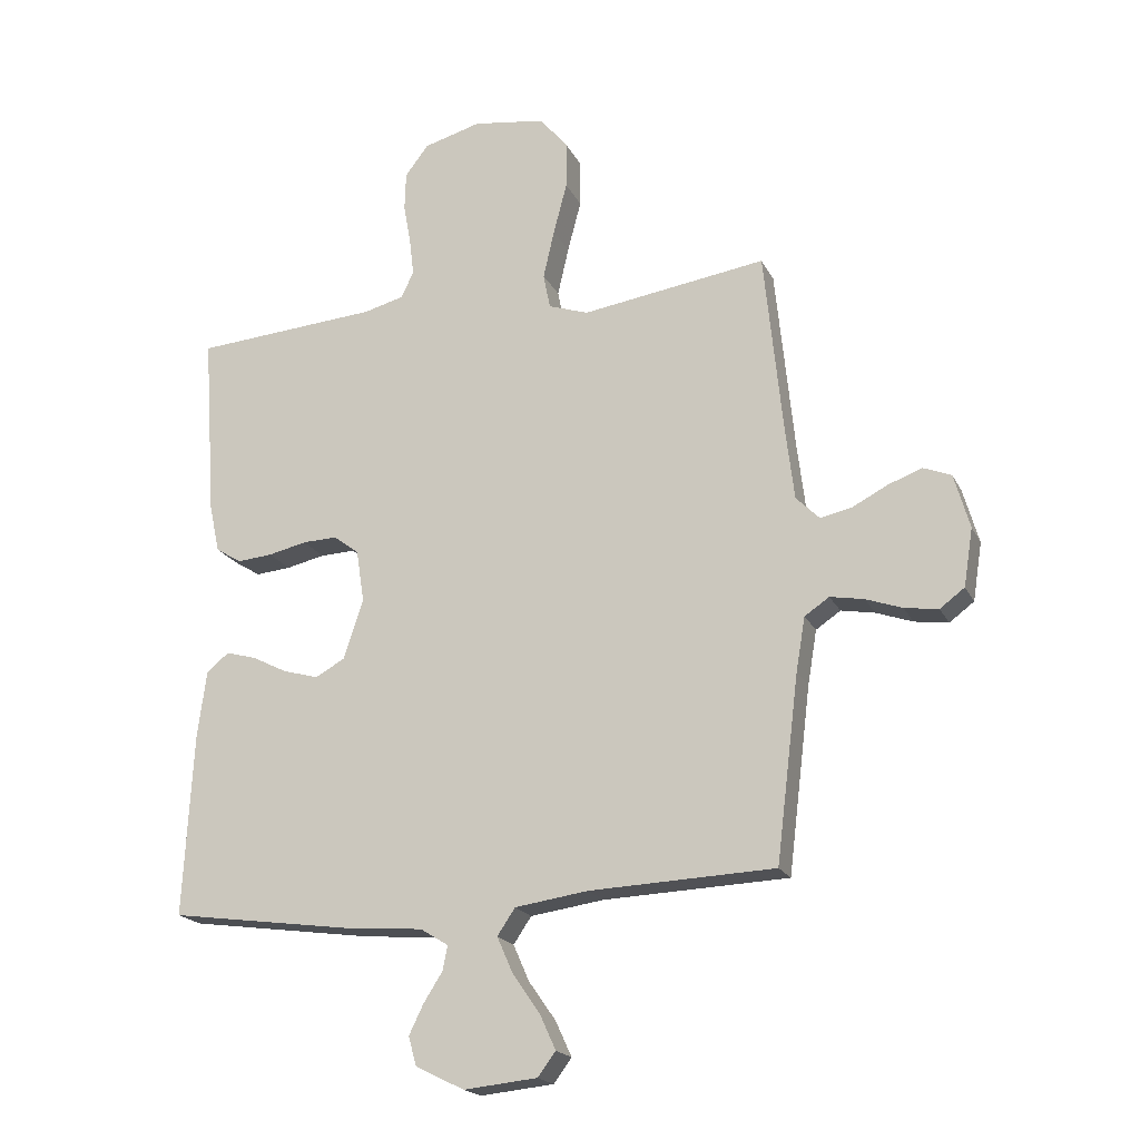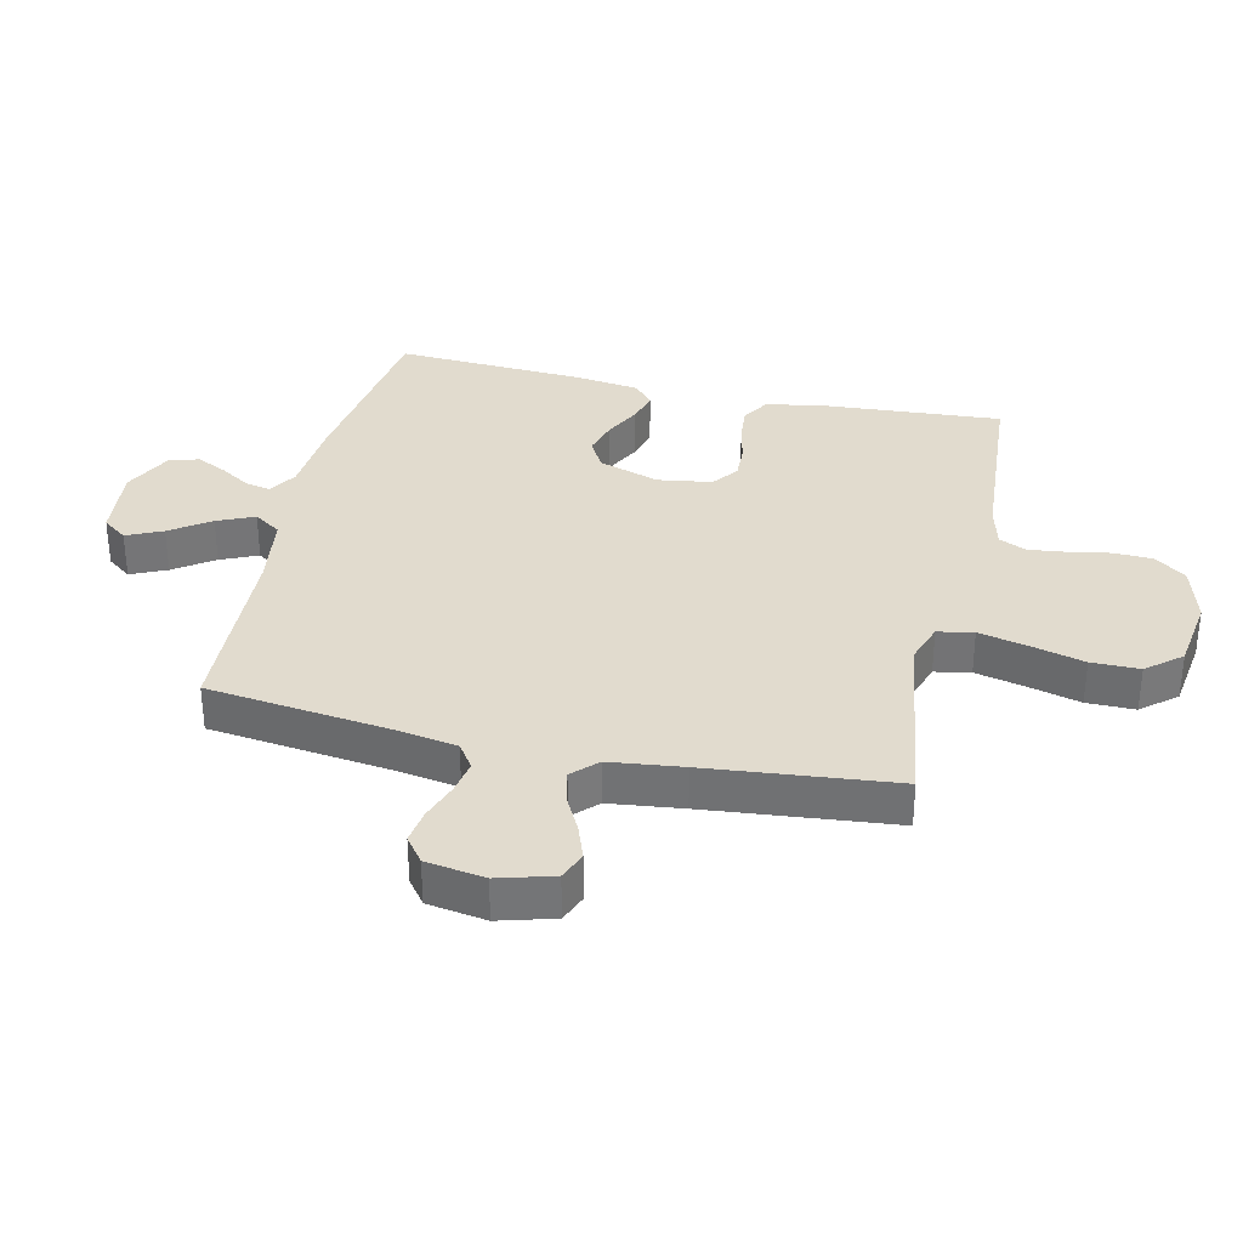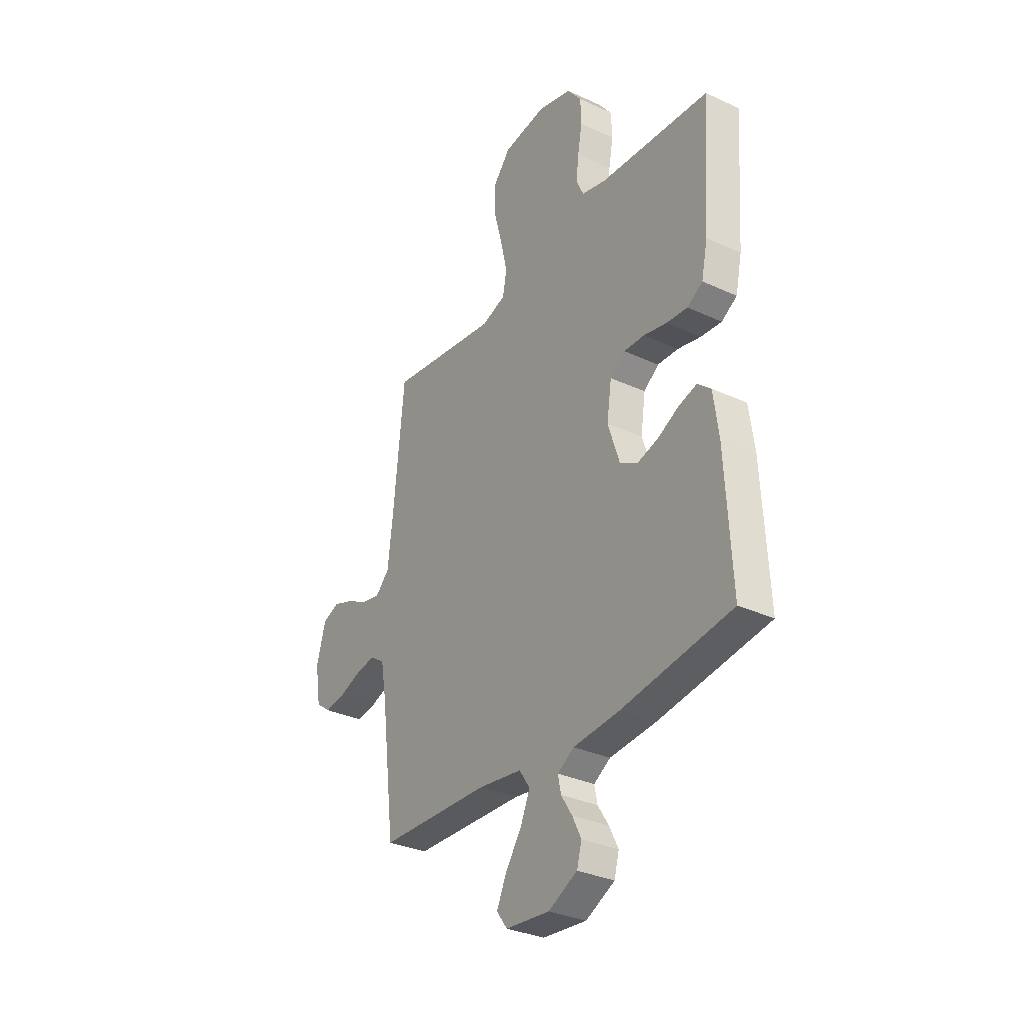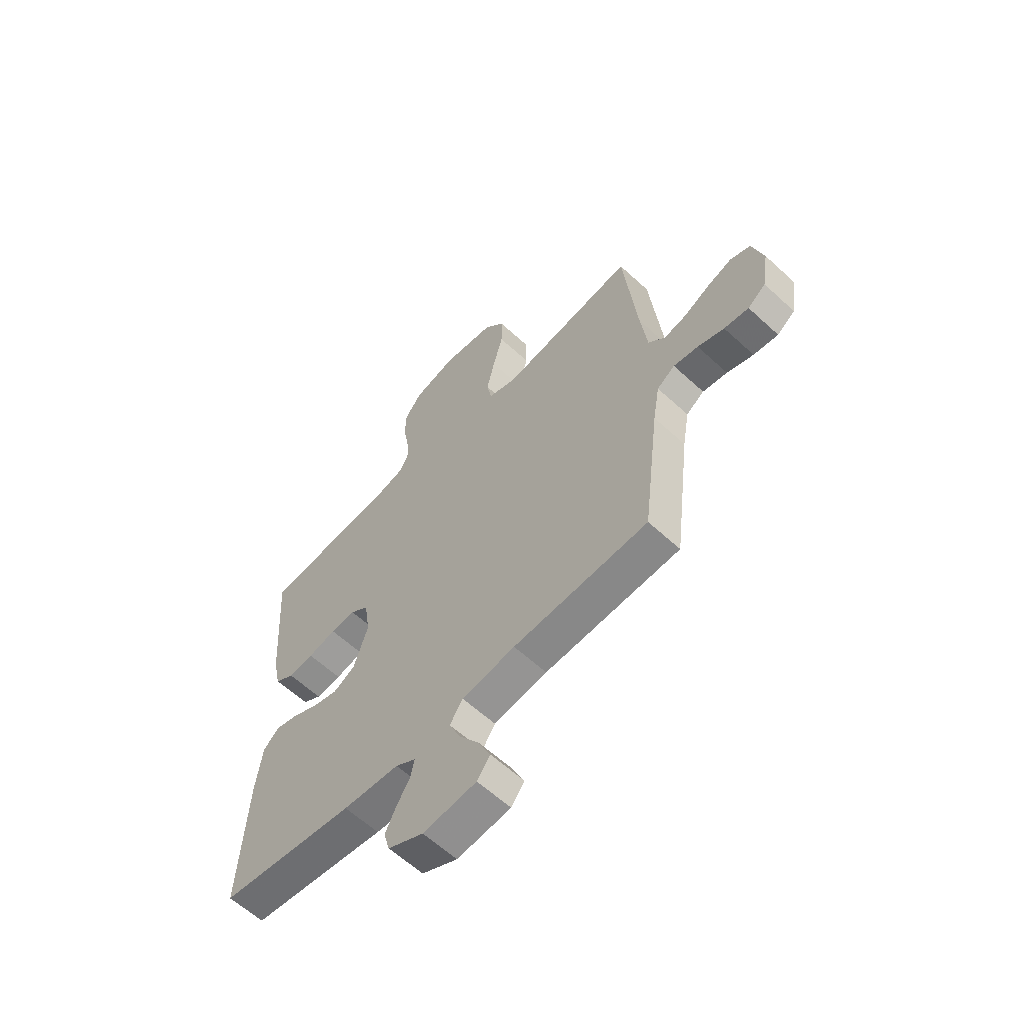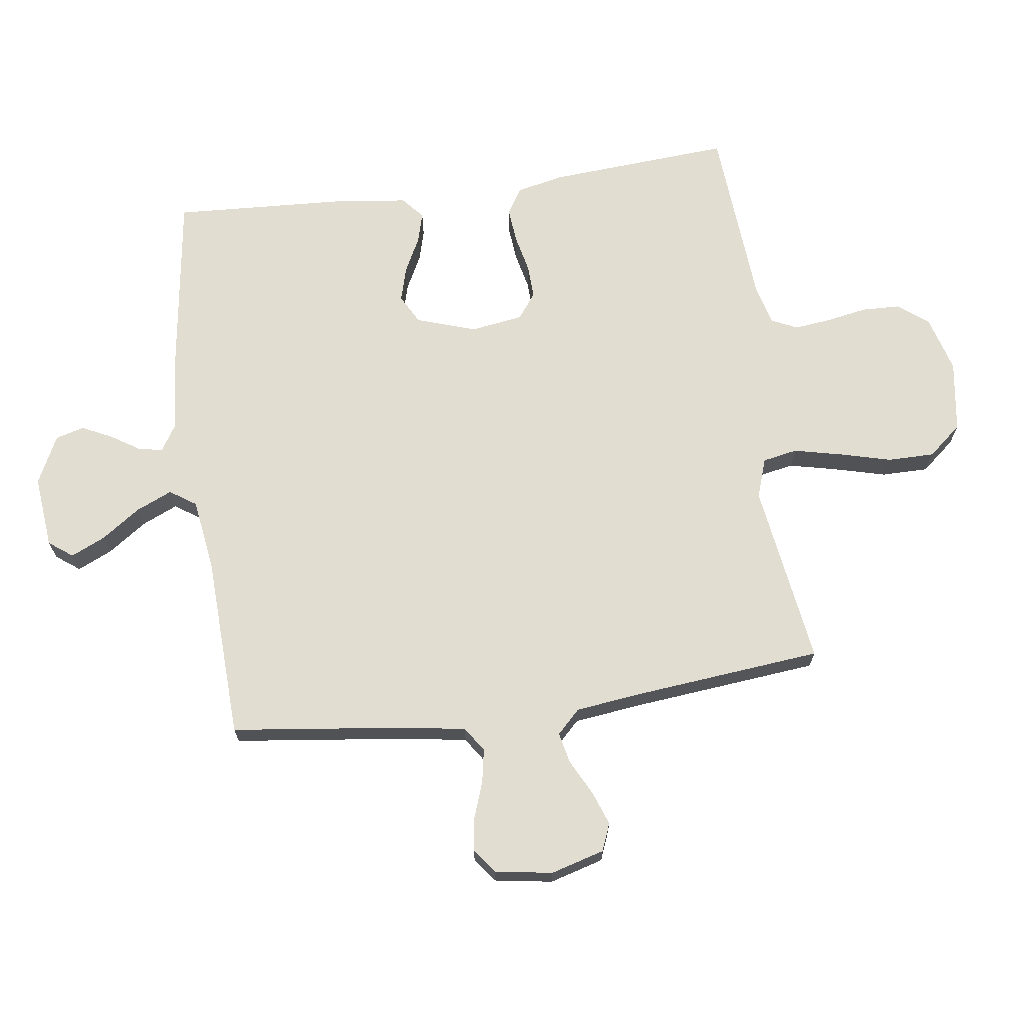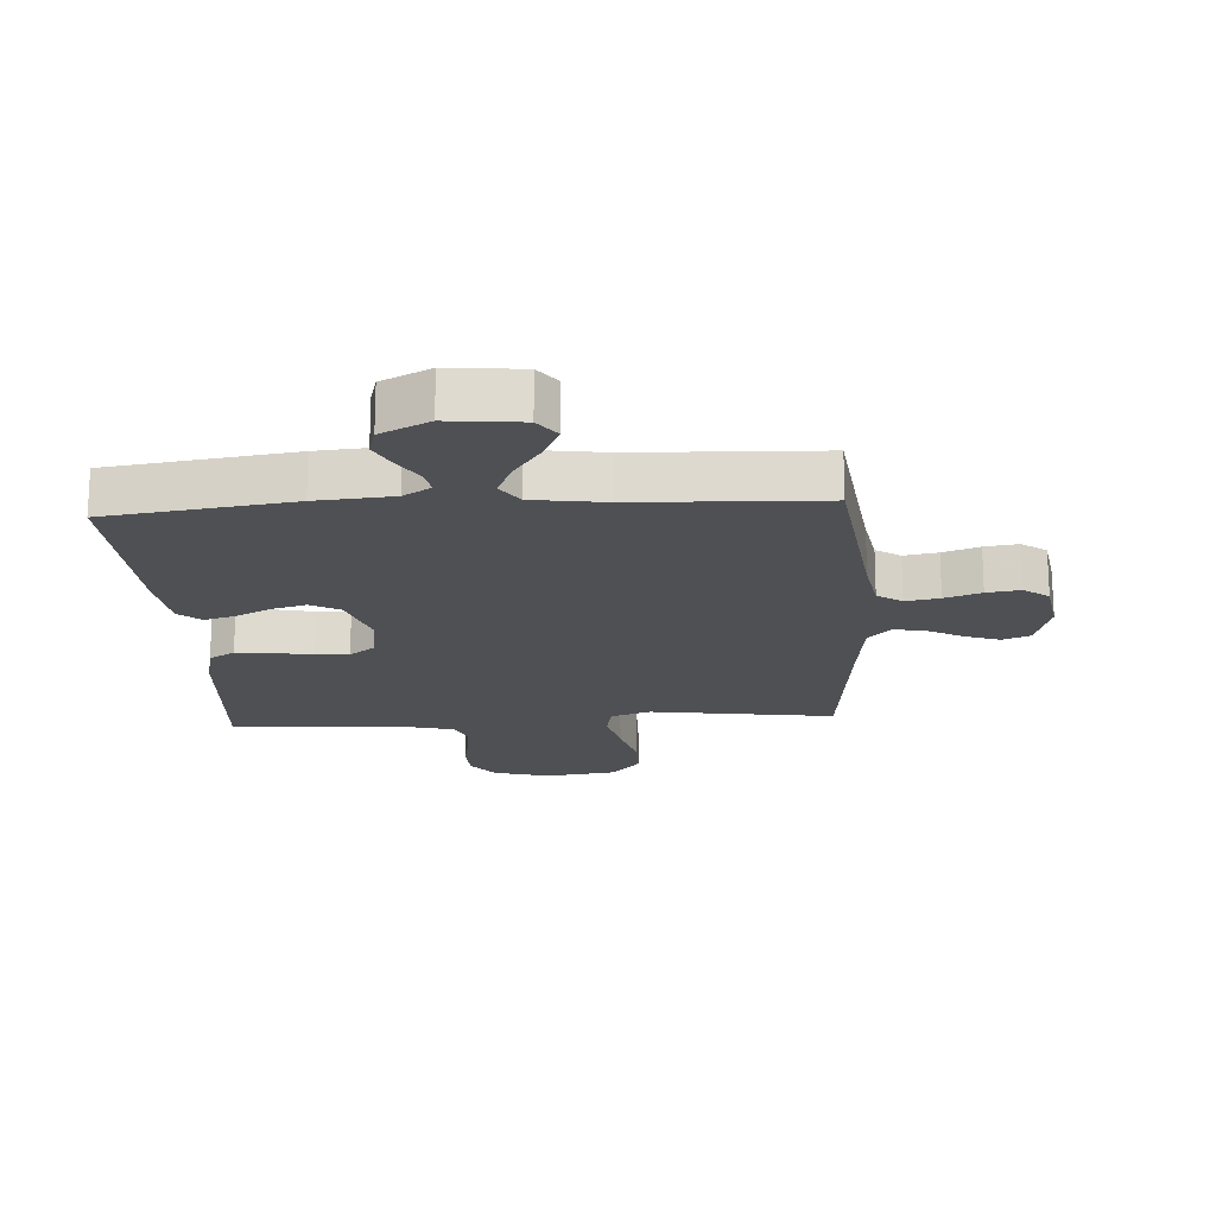
<metadata>
{"format":"obj","ext":"obj","renderer":"f3d","projection":"perspective","resolution":1024,"background":"white","views":[{"elev":-19.5,"azim":-160.1,"up":"+Z"},{"elev":33.8,"azim":-77.2,"up":"+Y"},{"elev":-32.3,"azim":57.1,"up":"+Z"},{"elev":-60.9,"azim":-133.2,"up":"+Z"},{"elev":68.9,"azim":-97.8,"up":"+Y"},{"elev":-18.6,"azim":-176.4,"up":"+Y"}]}
</metadata>
<code>
v 0.5 0.07 -0.5
v 0.2 0.07 -0.542
v 0.075 0.07 -0.552
v 0.03 0.07 -0.58
v 0.038 0.07 -0.62
v 0.068 0.07 -0.667
v 0.092 0.07 -0.716
v 0.079 0.07 -0.763
v 0 0.07 -0.802
v -0.119 0.07 -0.79
v -0.148 0.07 -0.751
v -0.122 0.07 -0.694
v -0.078 0.07 -0.631
v -0.052 0.07 -0.572
v -0.081 0.07 -0.529
v -0.2 0.07 -0.512
v -0.5 0.07 -0.5
v -0.537 0.07 -0.2
v -0.552 0.07 -0.112
v -0.592 0.07 -0.085
v -0.647 0.07 -0.095
v -0.706 0.07 -0.116
v -0.761 0.07 -0.124
v -0.801 0.07 -0.094
v -0.816 0.07 0
v -0.791 0.07 0.088
v -0.746 0.07 0.106
v -0.691 0.07 0.086
v -0.633 0.07 0.056
v -0.582 0.07 0.045
v -0.544 0.07 0.083
v -0.53 0.07 0.2
v -0.5 0.07 0.5
v -0.2 0.07 0.456
v -0.135 0.07 0.478
v -0.124 0.07 0.535
v -0.142 0.07 0.614
v -0.164 0.07 0.698
v -0.164 0.07 0.775
v -0.118 0.07 0.83
v 0 0.07 0.847
v 0.093 0.07 0.821
v 0.131 0.07 0.771
v 0.133 0.07 0.708
v 0.121 0.07 0.642
v 0.114 0.07 0.582
v 0.134 0.07 0.539
v 0.2 0.07 0.522
v 0.5 0.07 0.5
v 0.479 0.07 0.2
v 0.462 0.07 0.122
v 0.42 0.07 0.096
v 0.363 0.07 0.101
v 0.3 0.07 0.115
v 0.244 0.07 0.117
v 0.203 0.07 0.086
v 0.19 0.07 0
v 0.222 0.07 -0.097
v 0.27 0.07 -0.123
v 0.327 0.07 -0.107
v 0.384 0.07 -0.078
v 0.434 0.07 -0.064
v 0.47 0.07 -0.095
v 0.484 0.07 -0.2
v 0.5 0 -0.5
v 0.2 0 -0.542
v 0.075 0 -0.552
v 0.03 0 -0.58
v 0.038 0 -0.62
v 0.068 0 -0.667
v 0.092 0 -0.716
v 0.079 0 -0.763
v 0 0 -0.802
v -0.119 0 -0.79
v -0.148 0 -0.751
v -0.122 0 -0.694
v -0.078 0 -0.631
v -0.052 0 -0.572
v -0.081 0 -0.529
v -0.2 0 -0.512
v -0.5 0 -0.5
v -0.537 0 -0.2
v -0.552 0 -0.112
v -0.592 0 -0.085
v -0.647 0 -0.095
v -0.706 0 -0.116
v -0.761 0 -0.124
v -0.801 0 -0.094
v -0.816 0 0
v -0.791 0 0.088
v -0.746 0 0.106
v -0.691 0 0.086
v -0.633 0 0.056
v -0.582 0 0.045
v -0.544 0 0.083
v -0.53 0 0.2
v -0.5 0 0.5
v -0.2 0 0.456
v -0.135 0 0.478
v -0.124 0 0.535
v -0.142 0 0.614
v -0.164 0 0.698
v -0.164 0 0.775
v -0.118 0 0.83
v 0 0 0.847
v 0.093 0 0.821
v 0.131 0 0.771
v 0.133 0 0.708
v 0.121 0 0.642
v 0.114 0 0.582
v 0.134 0 0.539
v 0.2 0 0.522
v 0.5 0 0.5
v 0.479 0 0.2
v 0.462 0 0.122
v 0.42 0 0.096
v 0.363 0 0.101
v 0.3 0 0.115
v 0.244 0 0.117
v 0.203 0 0.086
v 0.19 0 0
v 0.222 0 -0.097
v 0.27 0 -0.123
v 0.327 0 -0.107
v 0.384 0 -0.078
v 0.434 0 -0.064
v 0.47 0 -0.095
v 0.484 0 -0.2
f 60 61 62 63
f 59 60 63 64
f 51 52 53 54
f 51 54 55
f 48 49 50 51
f 47 48 51 55
f 46 47 55 56
f 42 43 44 45
f 42 45 46
f 41 42 46
f 37 38 39 40
f 36 37 40 41
f 35 36 41 46
f 32 33 34
f 31 32 34 35
f 30 31 35 46
f 26 27 28 29
f 26 29 30
f 25 26 30
f 24 25 30
f 21 22 23 24
f 20 21 24 30
f 19 20 30 46
f 16 17 18
f 15 16 18 19
f 10 11 12 13
f 10 13 14
f 9 10 14
f 8 9 14
f 5 6 7 8
f 5 8 14 15
f 64 1 2 3
f 59 64 3 4
f 19 46 56 57
f 19 57 58
f 4 5 15 19
f 4 19 58 59
f 127 126 125 124
f 128 127 124 123
f 118 117 116 115
f 119 118 115
f 115 114 113 112
f 119 115 112 111
f 120 119 111 110
f 109 108 107 106
f 110 109 106
f 110 106 105
f 104 103 102 101
f 105 104 101 100
f 110 105 100 99
f 98 97 96
f 99 98 96 95
f 110 99 95 94
f 93 92 91 90
f 94 93 90
f 94 90 89
f 94 89 88
f 88 87 86 85
f 94 88 85 84
f 110 94 84 83
f 82 81 80
f 83 82 80 79
f 77 76 75 74
f 78 77 74
f 78 74 73
f 78 73 72
f 72 71 70 69
f 79 78 72 69
f 67 66 65 128
f 68 67 128 123
f 121 120 110 83
f 122 121 83
f 83 79 69 68
f 123 122 83 68
f 1 65 66 2
f 2 66 67 3
f 3 67 68 4
f 4 68 69 5
f 5 69 70 6
f 6 70 71 7
f 7 71 72 8
f 8 72 73 9
f 9 73 74 10
f 10 74 75 11
f 11 75 76 12
f 12 76 77 13
f 13 77 78 14
f 14 78 79 15
f 15 79 80 16
f 16 80 81 17
f 17 81 82 18
f 18 82 83 19
f 19 83 84 20
f 20 84 85 21
f 21 85 86 22
f 22 86 87 23
f 23 87 88 24
f 24 88 89 25
f 25 89 90 26
f 26 90 91 27
f 27 91 92 28
f 28 92 93 29
f 29 93 94 30
f 30 94 95 31
f 31 95 96 32
f 32 96 97 33
f 33 97 98 34
f 34 98 99 35
f 35 99 100 36
f 36 100 101 37
f 37 101 102 38
f 38 102 103 39
f 39 103 104 40
f 40 104 105 41
f 41 105 106 42
f 42 106 107 43
f 43 107 108 44
f 44 108 109 45
f 45 109 110 46
f 46 110 111 47
f 47 111 112 48
f 48 112 113 49
f 49 113 114 50
f 50 114 115 51
f 51 115 116 52
f 52 116 117 53
f 53 117 118 54
f 54 118 119 55
f 55 119 120 56
f 56 120 121 57
f 57 121 122 58
f 58 122 123 59
f 59 123 124 60
f 60 124 125 61
f 61 125 126 62
f 62 126 127 63
f 63 127 128 64
f 64 128 65 1

</code>
